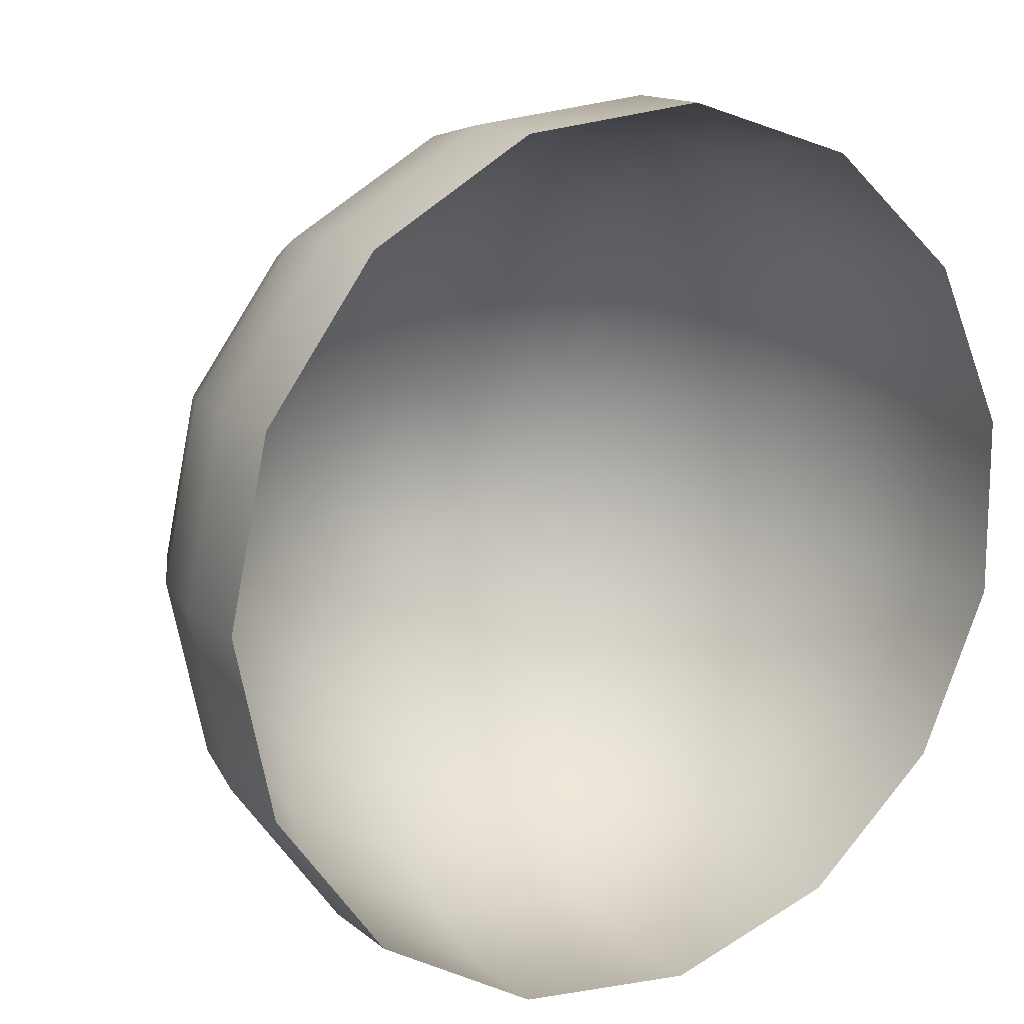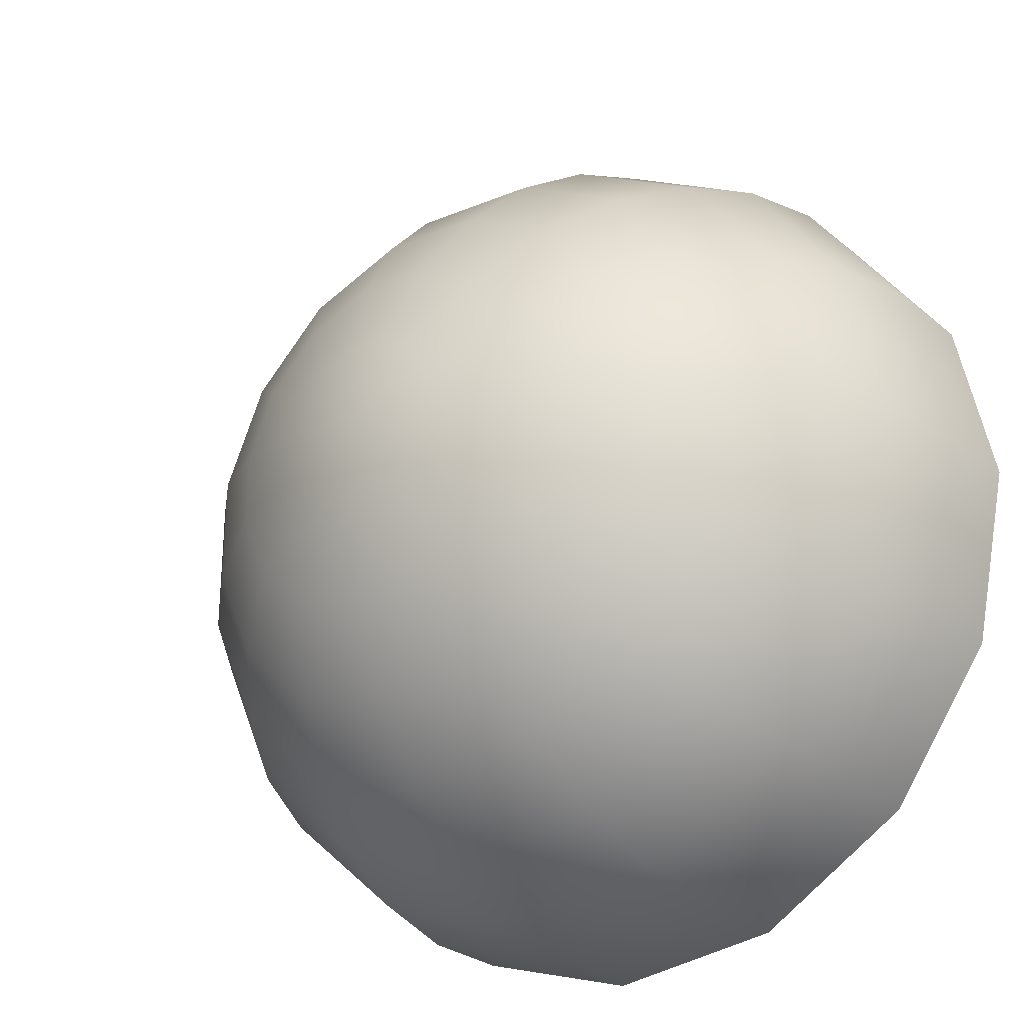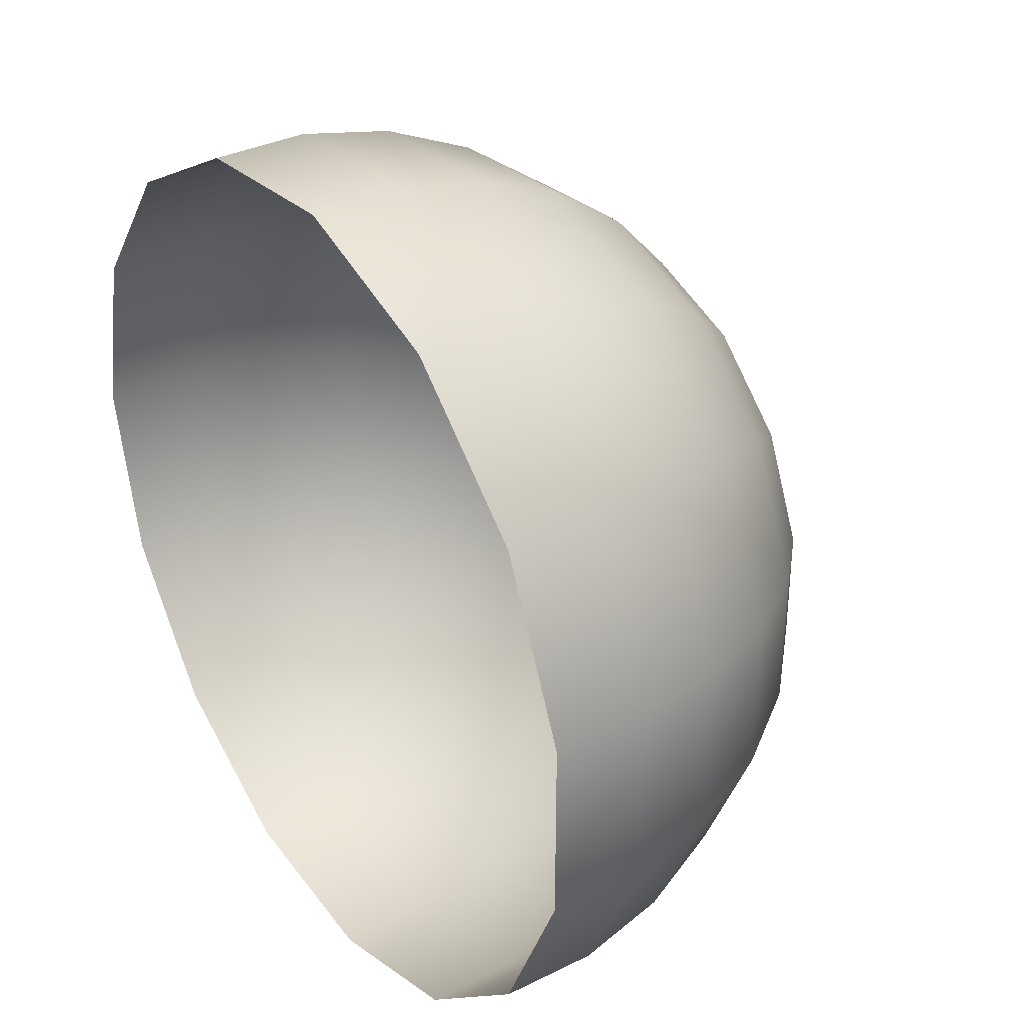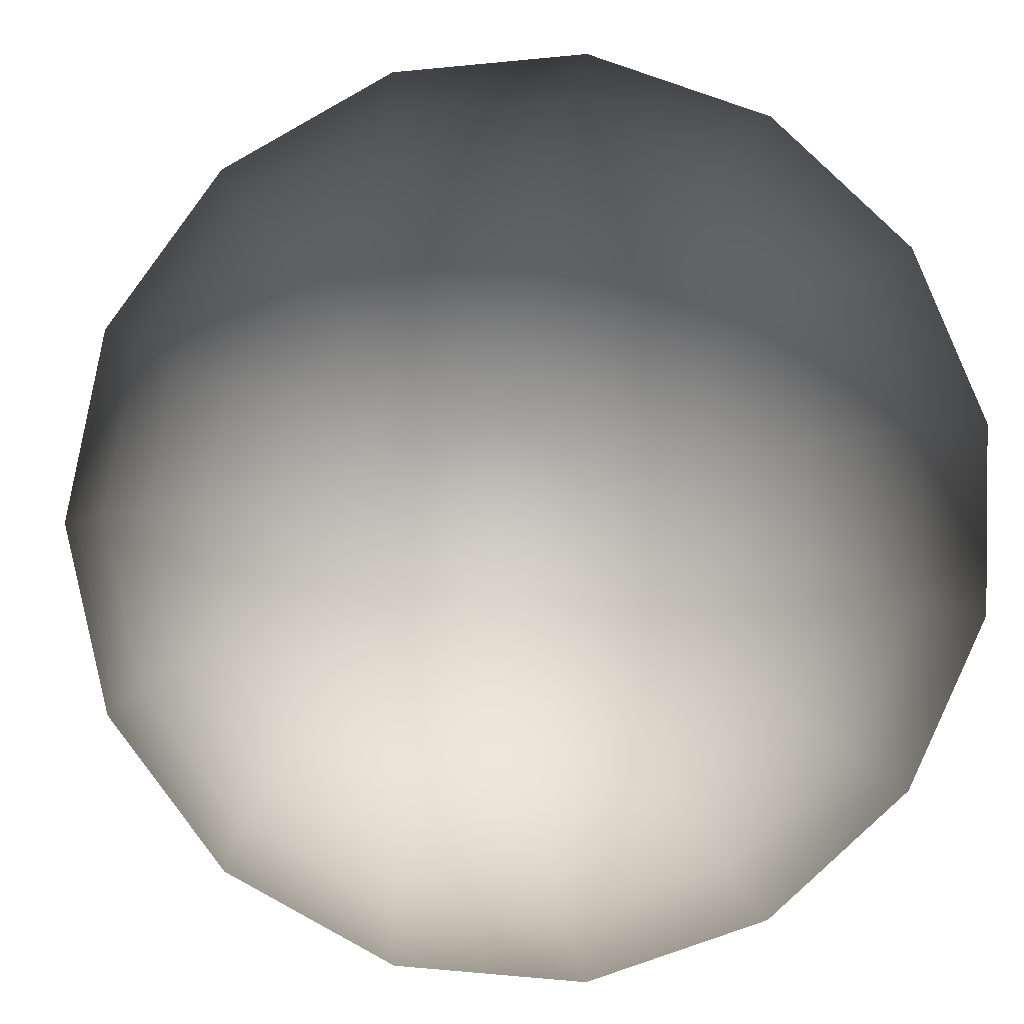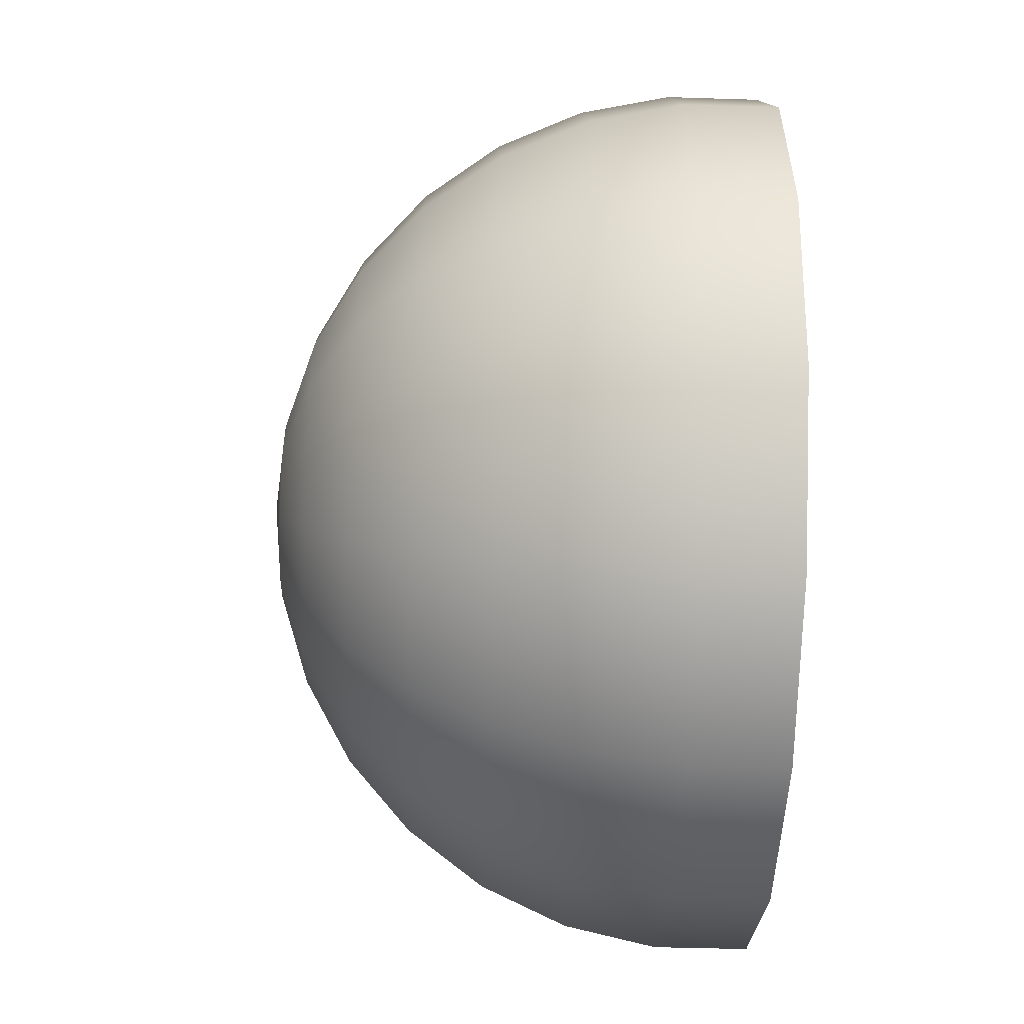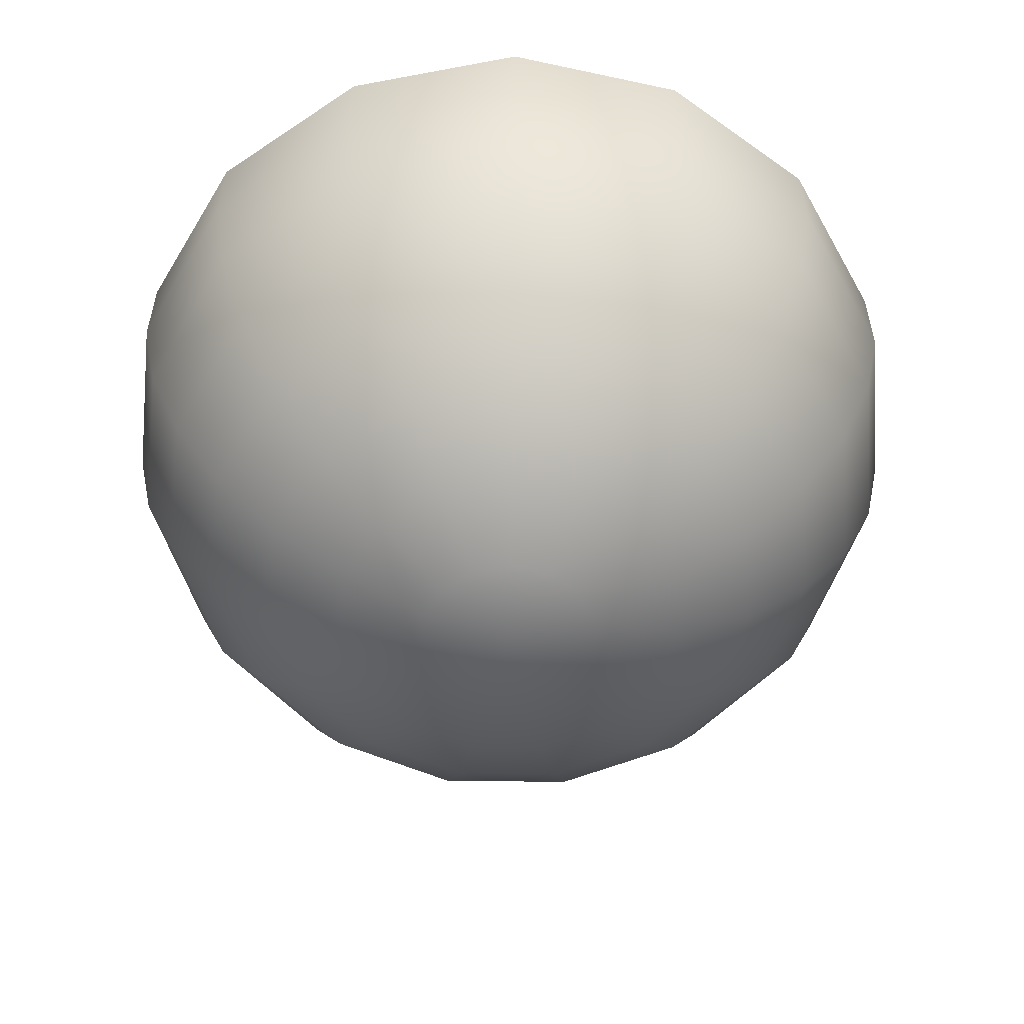
<metadata>
{"format":"obj","ext":"obj","renderer":"f3d","projection":"perspective","resolution":1024,"background":"white","views":[{"elev":14.5,"azim":148.5,"up":"+Z"},{"elev":-28.1,"azim":39.1,"up":"+Z"},{"elev":34.3,"azim":-123.7,"up":"+Z"},{"elev":2.1,"azim":175.4,"up":"+Z"},{"elev":-42.2,"azim":87.8,"up":"+Z"},{"elev":-55.0,"azim":-54.8,"up":"+Y"}]}
</metadata>
<code>
g default
v 0.3722 -1.917 -0.1657
v 0.2726 -1.917 -0.3027
v 0.1259 -1.917 -0.3874
v -0.04258 -1.917 -0.4051
v -0.2037 -1.917 -0.3528
v -0.3296 -1.917 -0.2394
v -0.3985 -1.917 -0.0847
v -0.3985 -1.917 0.0847
v -0.3296 -1.917 0.2394
v -0.2037 -1.917 0.3528
v -0.04258 -1.917 0.4051
v 0.1259 -1.917 0.3874
v 0.2726 -1.917 0.3027
v 0.3722 -1.917 0.1657
v 0.4074 -1.917 0
v 0.728 -1.79 -0.3241
v 0.5333 -1.79 -0.5922
v 0.2463 -1.79 -0.7579
v -0.0833 -1.79 -0.7926
v -0.3985 -1.79 -0.6902
v -0.6447 -1.79 -0.4684
v -0.7795 -1.79 -0.1657
v -0.7795 -1.79 0.1657
v -0.6447 -1.79 0.4684
v -0.3985 -1.79 0.6902
v -0.0833 -1.79 0.7926
v 0.2463 -1.79 0.7579
v 0.5333 -1.79 0.5922
v 0.728 -1.79 0.3241
v 0.7969 -1.79 0
v 1.052 -1.585 -0.4684
v 0.7706 -1.585 -0.8559
v 0.3559 -1.585 -1.095
v -0.1204 -1.585 -1.145
v -0.5758 -1.585 -0.9974
v -0.9317 -1.585 -0.6769
v -1.127 -1.585 -0.2394
v -1.127 -1.585 0.2394
v -0.9317 -1.585 0.6769
v -0.5758 -1.585 0.9974
v -0.1204 -1.585 1.145
v 0.3559 -1.585 1.095
v 0.7706 -1.585 0.8559
v 1.052 -1.585 0.4684
v 1.152 -1.585 0
v 1.33 -1.311 -0.5922
v 0.9743 -1.311 -1.082
v 0.45 -1.311 -1.385
v -0.1522 -1.311 -1.448
v -0.728 -1.311 -1.261
v -1.178 -1.311 -0.8559
v -1.424 -1.311 -0.3027
v -1.424 -1.311 0.3027
v -1.178 -1.311 0.8559
v -0.728 -1.311 1.261
v -0.1522 -1.311 1.448
v 0.45 -1.311 1.385
v 0.9743 -1.311 1.082
v 1.33 -1.311 0.5922
v 1.456 -1.311 0
v 1.55 -0.9797 -0.6902
v 1.135 -0.9797 -1.261
v 0.5244 -0.9797 -1.614
v -0.1774 -0.9797 -1.688
v -0.8484 -0.9797 -1.47
v -1.373 -0.9797 -0.9974
v -1.66 -0.9797 -0.3528
v -1.66 -0.9797 0.3528
v -1.373 -0.9797 0.9974
v -0.8484 -0.9797 1.47
v -0.1774 -0.9797 1.688
v 0.5244 -0.9797 1.614
v 1.135 -0.9797 1.261
v 1.55 -0.9797 0.6902
v 1.697 -0.9797 0
v 1.702 -0.6055 -0.7579
v 1.247 -0.6055 -1.385
v 0.5758 -0.6055 -1.772
v -0.1948 -0.6055 -1.853
v -0.9317 -0.6055 -1.614
v -1.508 -0.6055 -1.095
v -1.823 -0.6055 -0.3874
v -1.823 -0.6055 0.3874
v -1.508 -0.6055 1.095
v -0.9317 -0.6055 1.614
v -0.1948 -0.6055 1.853
v 0.5758 -0.6055 1.772
v 1.247 -0.6055 1.385
v 1.702 -0.6055 0.7579
v 1.863 -0.6055 0
v 1.78 -0.2048 -0.7926
v 1.304 -0.2048 -1.448
v 0.6022 -0.2048 -1.853
v -0.2037 -0.2048 -1.938
v -0.9743 -0.2048 -1.688
v -1.576 -0.2048 -1.145
v -1.906 -0.2048 -0.4051
v -1.906 -0.2048 0.4051
v -1.576 -0.2048 1.145
v -0.9743 -0.2048 1.688
v -0.2037 -0.2048 1.938
v 0.6022 -0.2048 1.853
v 1.304 -0.2048 1.448
v 1.78 -0.2048 0.7926
v 1.949 -0.2048 0
v 1.78 0.2048 -0.7926
v 1.304 0.2048 -1.448
v 0.6022 0.2048 -1.853
v -0.2037 0.2048 -1.938
v -0.9743 0.2048 -1.688
v -1.576 0.2048 -1.145
v -1.906 0.2048 -0.4051
v -1.906 0.2048 0.4051
v -1.576 0.2048 1.145
v -0.9743 0.2048 1.688
v -0.2037 0.2048 1.938
v 0.6022 0.2048 1.853
v 1.304 0.2048 1.448
v 1.78 0.2048 0.7926
v 1.949 0.2048 0
v 0 -1.959 0
g pSphere1
f 1 2 17 16
f 2 3 18 17
f 3 4 19 18
f 4 5 20 19
f 5 6 21 20
f 6 7 22 21
f 7 8 23 22
f 8 9 24 23
f 9 10 25 24
f 10 11 26 25
f 11 12 27 26
f 12 13 28 27
f 13 14 29 28
f 14 15 30 29
f 15 1 16 30
f 16 17 32 31
f 17 18 33 32
f 18 19 34 33
f 19 20 35 34
f 20 21 36 35
f 21 22 37 36
f 22 23 38 37
f 23 24 39 38
f 24 25 40 39
f 25 26 41 40
f 26 27 42 41
f 27 28 43 42
f 28 29 44 43
f 29 30 45 44
f 30 16 31 45
f 31 32 47 46
f 32 33 48 47
f 33 34 49 48
f 34 35 50 49
f 35 36 51 50
f 36 37 52 51
f 37 38 53 52
f 38 39 54 53
f 39 40 55 54
f 40 41 56 55
f 41 42 57 56
f 42 43 58 57
f 43 44 59 58
f 44 45 60 59
f 45 31 46 60
f 46 47 62 61
f 47 48 63 62
f 48 49 64 63
f 49 50 65 64
f 50 51 66 65
f 51 52 67 66
f 52 53 68 67
f 53 54 69 68
f 54 55 70 69
f 55 56 71 70
f 56 57 72 71
f 57 58 73 72
f 58 59 74 73
f 59 60 75 74
f 60 46 61 75
f 61 62 77 76
f 62 63 78 77
f 63 64 79 78
f 64 65 80 79
f 65 66 81 80
f 66 67 82 81
f 67 68 83 82
f 68 69 84 83
f 69 70 85 84
f 70 71 86 85
f 71 72 87 86
f 72 73 88 87
f 73 74 89 88
f 74 75 90 89
f 75 61 76 90
f 76 77 92 91
f 77 78 93 92
f 78 79 94 93
f 79 80 95 94
f 80 81 96 95
f 81 82 97 96
f 82 83 98 97
f 83 84 99 98
f 84 85 100 99
f 85 86 101 100
f 86 87 102 101
f 87 88 103 102
f 88 89 104 103
f 89 90 105 104
f 90 76 91 105
f 91 92 107 106
f 92 93 108 107
f 93 94 109 108
f 94 95 110 109
f 95 96 111 110
f 96 97 112 111
f 97 98 113 112
f 98 99 114 113
f 99 100 115 114
f 100 101 116 115
f 101 102 117 116
f 102 103 118 117
f 103 104 119 118
f 104 105 120 119
f 105 91 106 120
f 2 1 121
f 3 2 121
f 4 3 121
f 5 4 121
f 6 5 121
f 7 6 121
f 8 7 121
f 9 8 121
f 10 9 121
f 11 10 121
f 12 11 121
f 13 12 121
f 14 13 121
f 15 14 121
f 1 15 121

</code>
